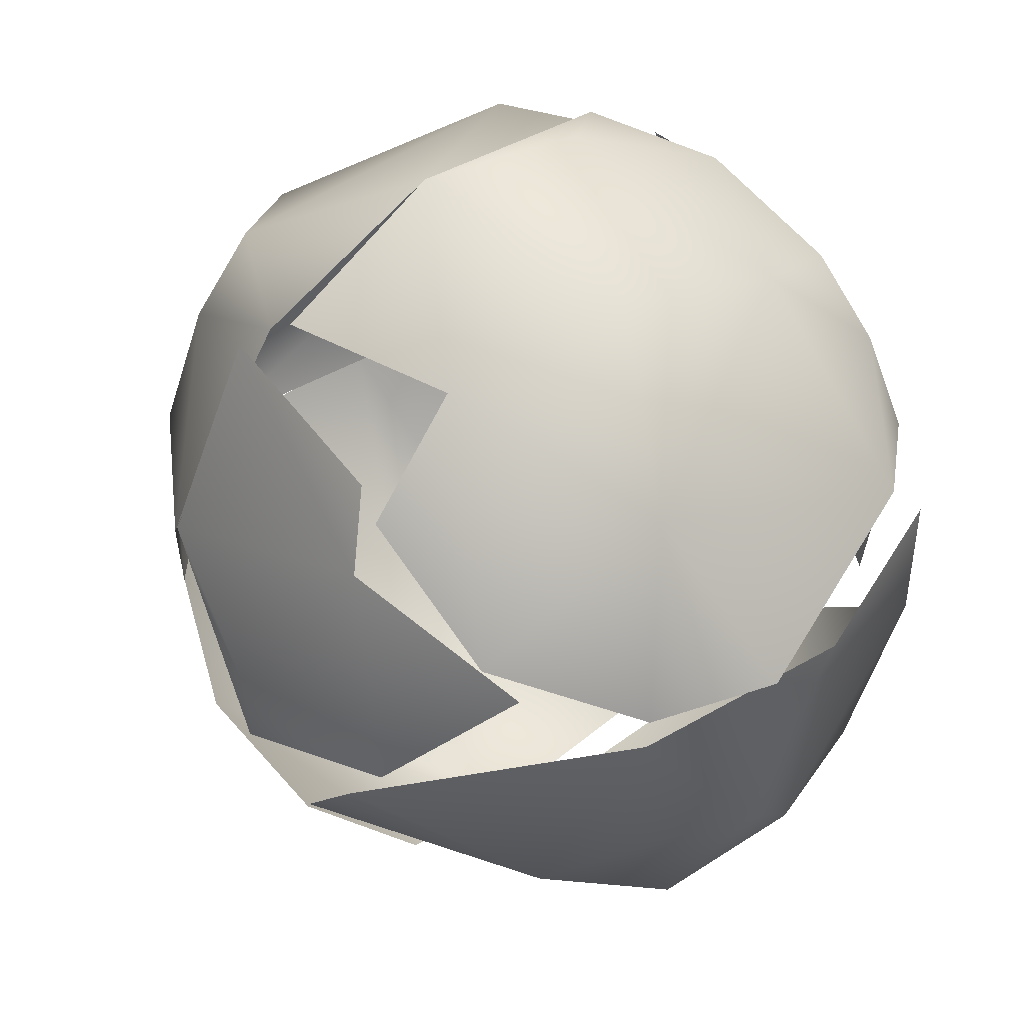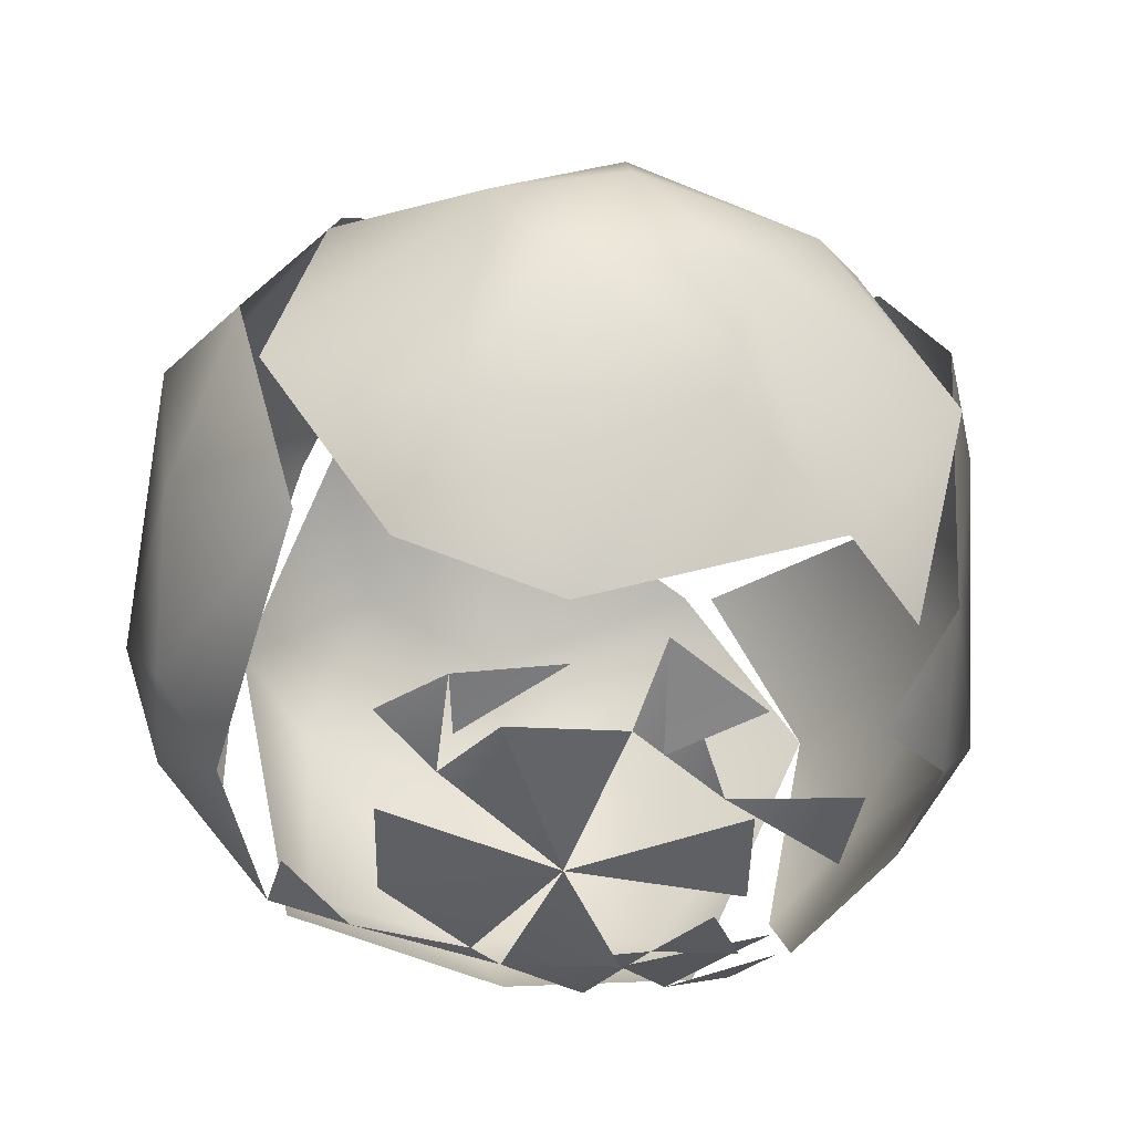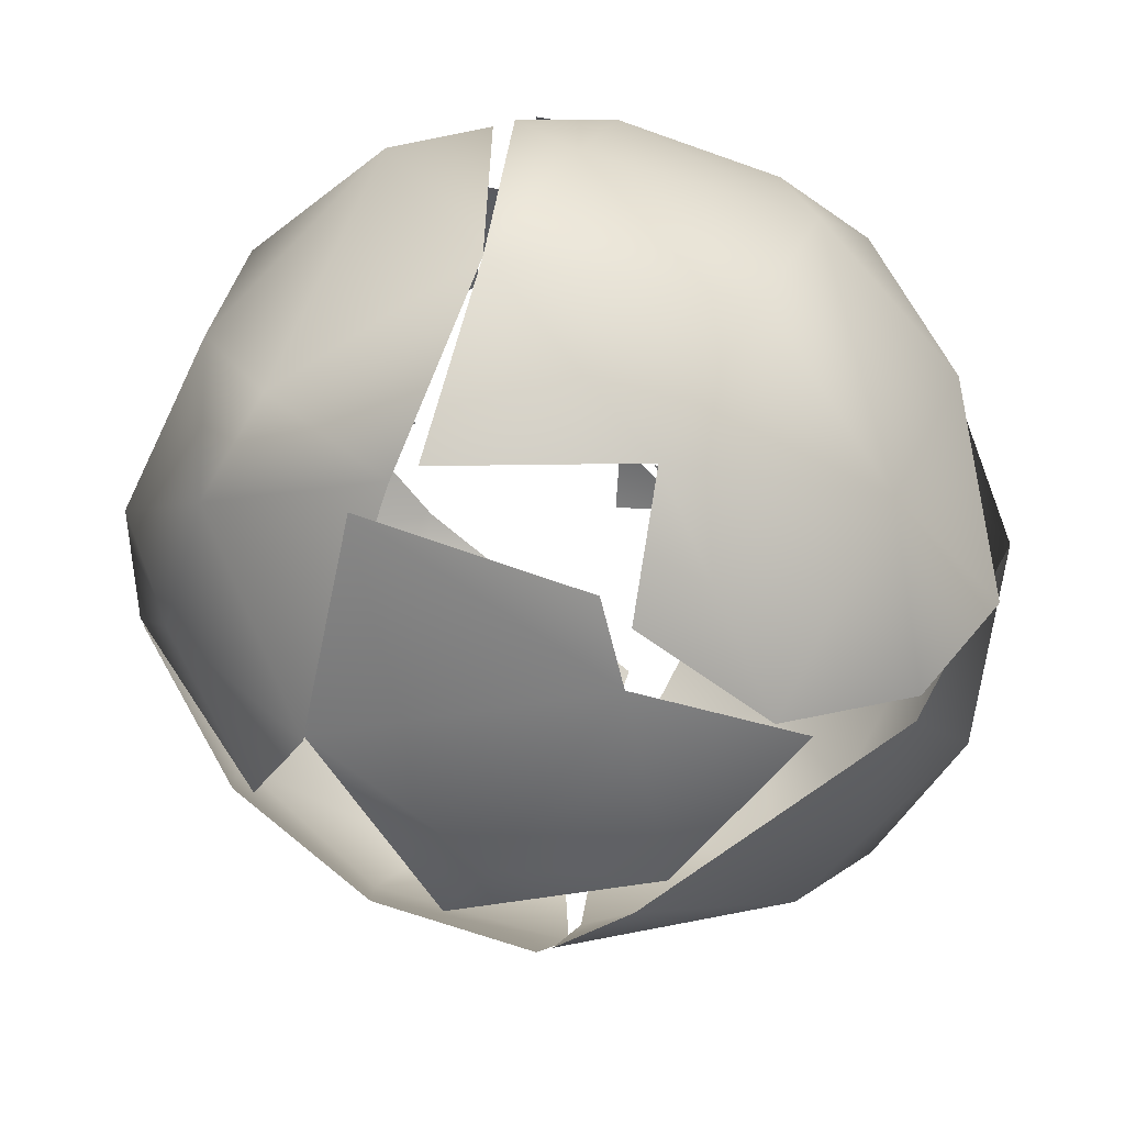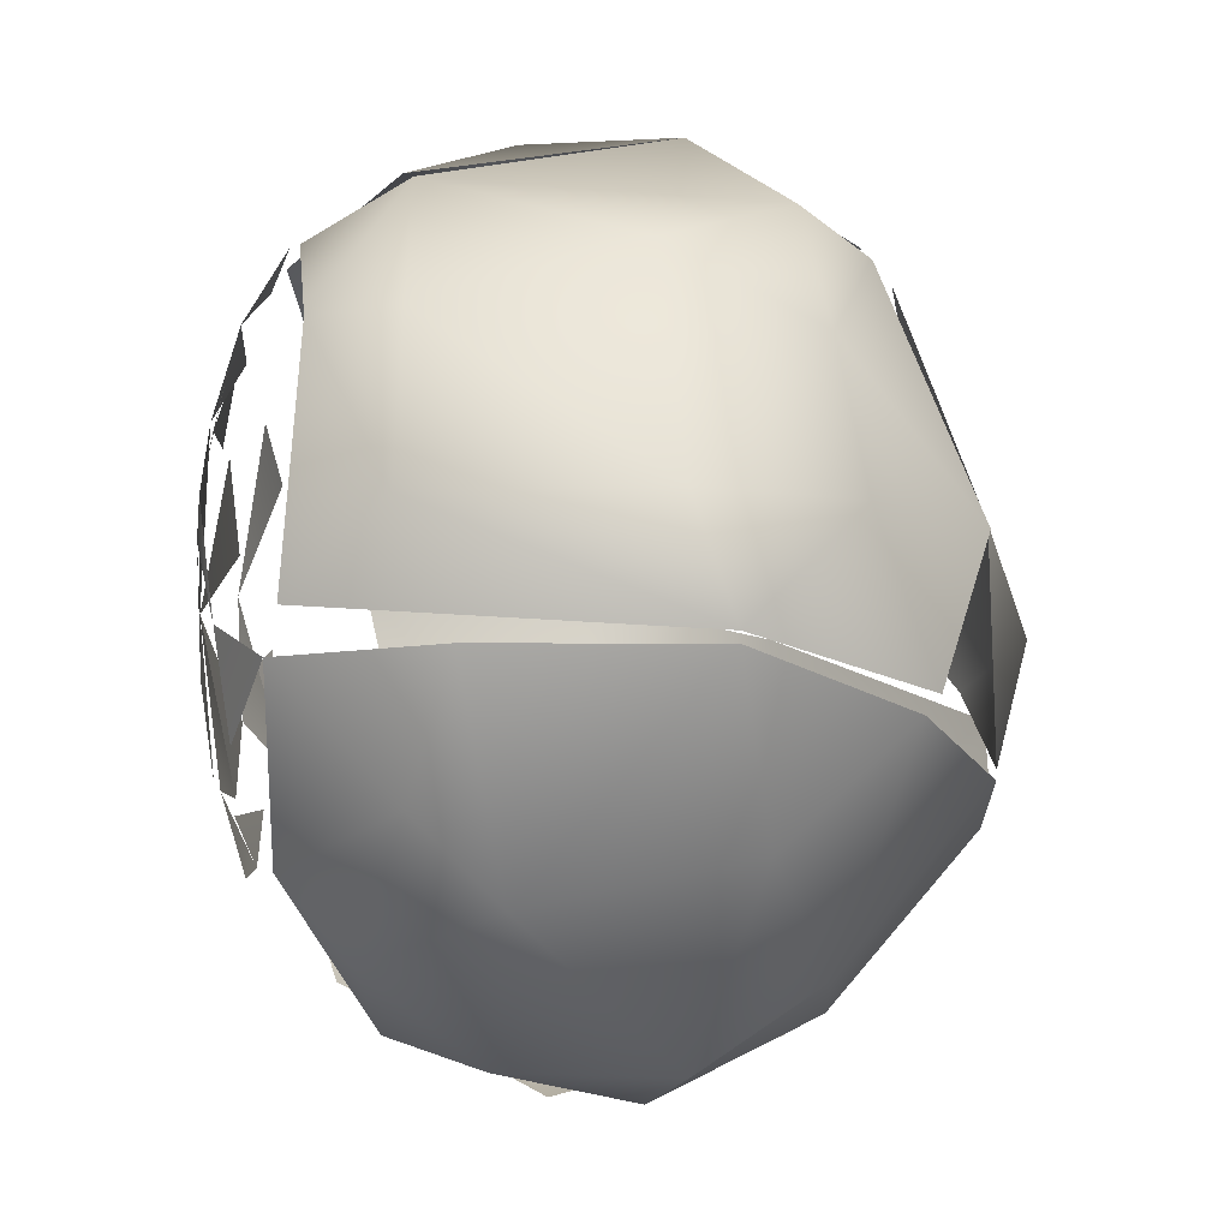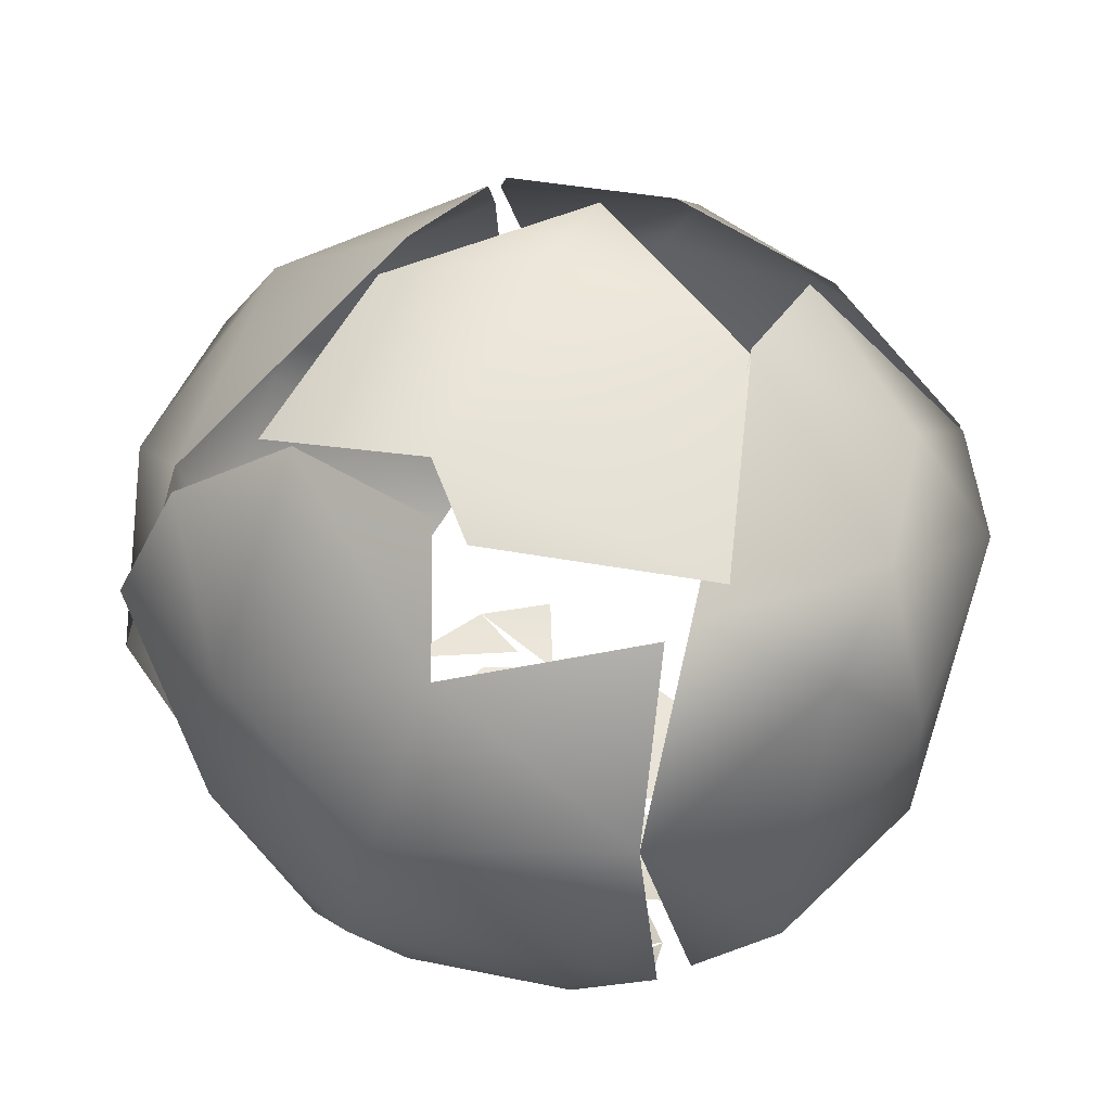
<metadata>
{"format":"obj","ext":"obj","renderer":"f3d","projection":"perspective","resolution":1024,"background":"white","views":[{"elev":40.7,"azim":46.8,"up":"+Y"},{"elev":-43.2,"azim":44.0,"up":"+Z"},{"elev":45.3,"azim":11.1,"up":"+Y"},{"elev":-8.1,"azim":-90.9,"up":"+Y"},{"elev":46.1,"azim":177.8,"up":"+Z"}]}
</metadata>
<code>
v -0.01241 -0.01167 0.01432
v -0.00116 -0.01411 0.01468
v -0.01229 -0.008085 0.01122
v -0.002932 -0.01246 0.01204
v -0.002932 -0.01338 0.01285
v -0.01759 -0.0005505 0.01122
v -0.0163 0.001282 0.0102
v -0.01759 0.003114 0.01071
v -0.01841 0.001282 0.01178
v -0.02123 0.004946 0.01605
v -0.01091 -0.00451 0.009101
v -0.008429 -0.006358 0.009187
v -0.01333 -0.003394 0.009631
v -0.01026 -0.00788 0.01013
v -0.002932 -0.004215 0.008117
v -0.0011 -0.005092 0.0085
v -0.006597 -0.007322 0.009187
v -0.006597 -0.004215 0.008263
v -0.004765 -0.01154 0.01133
v -0.008429 -0.00788 0.009765
v -0.004765 -0.00788 0.009321
v -0.002932 -0.007801 0.009216
v -0.01395 0.001187 0.008963
v -0.01026 -0.0005505 0.008101
v -0.01026 -0.0005505 0.008101
v -0.01393 0.007543 0.009062
v -0.01447 0.003114 0.008972
v -0.01026 0.001282 0.007945
v -0.01576 -0.004215 0.01133
v -0.01759 -0.0005505 0.01122
v -0.01759 0.003114 0.01071
v -0.01026 0.004946 0.007844
v -0.002932 0.003114 0.007136
v -0.002932 0.003114 0.007136
v -0.007924 -0.0156 0.01929
v -0.01759 -0.00981 0.02018
v -0.008892 -0.01581 0.02707
v -0.01732 -0.007784 0.0298
v -0.002474 -0.01691 0.02552
v -0.01909 -0.006264 0.01652
v -0.0217 -0.0005505 0.01835
v -0.02179 -9.248e-05 0.02843
v -0.0217 -0.0005505 0.02843
v -0.0225 0.004946 0.02659
v -0.01028 -0.0121 0.03248
v -0.0007741 -0.01321 0.03302
v -0.01848 0.005175 0.03343
v -0.01554 -0.002408 0.03563
v -0.01427 -0.001467 0.03642
v -0.008429 -0.004215 0.03923
v -0.00095 -0.005529 0.03959
v -0.01094 0.005404 0.03883
v -0.01091 0.005624 0.03872
v -0.005019 -0.003461 0.03973
v -0.002474 0.002198 0.04145
v -0.01602 0.01259 0.0124
v -0.01423 0.007543 0.009187
v -0.01026 0.006778 0.0079
v -0.01359 0.009376 0.00933
v -0.01026 0.01195 0.008968
v -0.01607 0.006778 0.01011
v -0.004765 0.01044 0.007752
v -0.006597 0.01044 0.007854
v -0.002932 0.003114 0.007136
v -0.009281 0.01346 0.009187
v -0.008491 0.01736 0.01153
v -0.006597 0.01044 0.007854
v -0.007449 0.01429 0.00911
v -0.0011 0.01411 0.008697
v -0.0011 0.01044 0.007742
v -0.002932 0.01411 0.008603
v -0.002932 0.01483 0.008895
v -0.006597 0.01777 0.01097
v -0.006597 0.01777 0.01097
v -0.002932 0.01667 0.009841
v -0.006597 0.01968 0.01285
v -0.002932 0.01777 0.0105
v -0.006597 0.02088 0.01553
v -0.01882 0.01239 0.01632
v -0.01812 0.01516 0.02556
v -0.01225 0.01911 0.01626
v -0.002932 0.02321 0.02018
v -0.005452 0.0228 0.02715
v -0.01377 0.01765 0.03117
v -0.005452 0.0228 0.02715
v -0.01667 0.01194 0.03227
v -0.00773 0.01703 0.03466
v -0.009345 0.01557 0.03525
v 0.00119 0.01464 0.03699
v 0.002565 0.01136 0.03877
v -0.01016 0.01594 0.03484
v -0.006597 0.01777 0.03435
v 0.002795 0.01867 0.03331
v 0.0007322 -0.01215 0.01231
v 0.002187 -0.01185 0.01258
v 0.0007322 -0.007148 0.009284
v 0.004709 -0.004348 0.009145
v 0.0007322 -0.004215 0.008348
v -0.0011 -0.009712 0.01041
v 0.006229 -0.006047 0.01043
v 0.002565 -0.009712 0.01115
v 0.004397 -0.00788 0.01054
v 0.006453 -0.002383 0.009187
v 0.004397 -0.0005505 0.008187
v 0.004397 -0.0005505 0.008187
v 0.004397 0.001282 0.008019
v 0.008467 0.003114 0.009029
v 0.008061 -0.002289 0.009775
v 0.004397 0.004946 0.007899
v 0.006453 -0.002383 0.009187
v 0.01418 0.00174 0.01397
v 0.01173 0.002198 0.01115
v 0.009894 -0.0003626 0.01025
v 0.01349 0.006778 0.01285
v -0.0011 -0.01663 0.02155
v 0.006229 -0.01249 0.01652
v 0.01077 -0.01131 0.0227
v -0.0005042 -0.01412 0.0313
v 0.008173 -0.01286 0.02773
v 0.01386 -0.004963 0.01737
v 0.01269 -0.008979 0.02842
v 0.01552 -0.005093 0.02346
v 0.01636 -0.001467 0.02751
v 0.01693 0.006778 0.02293
v -0.0001089 -0.004291 0.04013
v 0.009737 -0.00609 0.03423
v 0.01398 0.004374 0.03186
v 0.003481 -0.0005505 0.04041
v 0.004718 0.0008236 0.03953
v 0.0007322 0.01044 0.007834
v 0.004397 0.006778 0.007946
v 0.004397 0.008611 0.00821
v 0.0104 0.007044 0.01058
v 0.004029 0.01264 0.009009
v 0.007351 0.01044 0.0095
v 0.007351 0.009142 0.009187
v 0.008858 0.01411 0.01216
v 0.009894 0.008611 0.01048
v 0.001829 0.01436 0.009088
v 0.004397 0.01411 0.009614
v 0.0007322 0.01644 0.009959
v 0.00458 0.01605 0.011
v 0.01173 0.003114 0.01082
v 0.01368 0.009527 0.01544
v 0.007004 0.01918 0.01751
v 0.005639 0.02096 0.02556
v 0.01189 0.0148 0.02934
v 0.01679 0.006778 0.02659
v 0.008414 0.00825 0.03662
v 0.01155 0.004946 0.03484
v 0.01403 0.005862 0.03175
v 0.009918 0.006876 0.03577
v 0.002565 0.01355 0.03743
f 2 1 3
f 13 30 23
f 32 33 24
f 18 25 34
f 35 36 1
f 1 2 35
f 36 35 37
f 36 37 38
f 2 39 35
f 39 37 35
f 40 36 41
f 6 40 41
f 9 42 10
f 38 43 36
f 41 36 43
f 3 1 40
f 40 6 3
f 1 36 40
f 37 39 45
f 46 45 39
f 38 48 43
f 49 47 42
f 37 45 38
f 38 45 48
f 48 45 50
f 46 50 45
f 46 51 50
f 55 53 54
f 9 10 56
f 32 23 58
f 60 62 58
f 63 33 58
f 68 69 67
f 70 62 71
f 74 75 68
f 56 10 79
f 10 42 44
f 79 10 44
f 44 80 79
f 79 81 56
f 81 66 56
f 79 80 81
f 77 78 82
f 66 81 83
f 81 80 84
f 84 83 81
f 78 85 82
f 44 42 47
f 44 47 86
f 80 44 86
f 86 84 80
f 84 86 87
f 52 47 49
f 52 86 47
f 55 90 53
f 87 86 52
f 88 53 90
f 90 89 88
f 84 87 83
f 85 92 93
f 15 96 22
f 16 97 96
f 15 33 98
f 64 104 98
f 107 108 106
f 109 108 105
f 95 116 115
f 115 119 118
f 116 119 115
f 116 117 119
f 95 100 116
f 120 116 100
f 117 116 120
f 117 121 119
f 100 111 120
f 117 120 122
f 122 121 117
f 122 123 121
f 122 120 111
f 111 124 122
f 122 124 123
f 121 126 119
f 119 126 118
f 118 126 125
f 128 125 126
f 54 129 55
f 128 126 127
f 121 123 126
f 123 127 126
f 130 131 34
f 134 135 109
f 138 137 144
f 145 137 142
f 137 145 144
f 124 111 114
f 124 127 123
f 147 148 144
f 144 145 147
f 146 147 145
f 82 145 77
f 77 145 142
f 82 146 145
f 85 146 82
f 151 147 149
f 149 147 93
f 90 55 129
f 152 90 129
f 149 93 153
f 148 147 151
f 85 93 146
f 93 147 146

</code>
